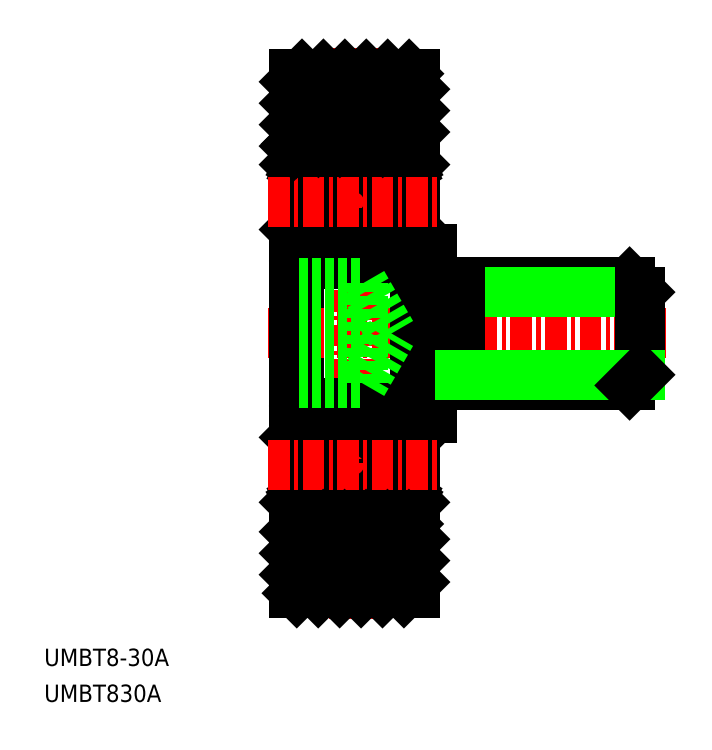
<metadata>
{"format":"dxf","ext":"dxf","renderer":"ezdxf+matplotlib","layout":"modelspace","background":"white","min_lineweight":24,"dpi":150}
</metadata>
<code>
0
SECTION
2
ENTITIES
0
TEXT
8
0
10
31.75
20
-13.55
30
0
40
1
1
UMBT8-30A
0
TEXT
8
0
10
31.75
20
-15.63
30
0
40
1
1
UMBT830A
0
LINE
8
0
10
54.17
20
10.55
30
0
11
54.17
21
0.748
31
0
0
ARC
8
0
10
52.87
20
9.948
30
0
40
0.3
50
270
51
0
0
LINE
8
0
10
46.47
20
9.648
30
0
11
52.87
21
9.648
31
0
0
LINE
8
0
10
53.17
20
9.948
30
0
11
53.17
21
10.55
31
0
0
LINE
8
0
10
53.17
20
1.348
30
0
11
53.17
21
0.748
31
0
0
ARC
8
0
10
52.87
20
1.348
30
0
40
0.3
50
0
51
90
0
LINE
8
0
10
46.47
20
1.648
30
0
11
52.87
21
1.648
31
0
0
LINE
8
0
10
46.47
20
1.648
30
0
11
46.47
21
9.648
31
0
0
LINE
8
CENTER
10
44.67
20
5.648
30
0
11
67.67
21
5.648
31
0
0
LINE
8
0
10
53.17
20
10.55
30
0
11
54.17
21
10.55
31
0
0
LINE
8
0
10
53.17
20
0.748
30
0
11
54.17
21
0.748
31
0
0
ARC
8
0
10
52.87
20
16.35
30
0
40
0.3
50
0
51
90
0
LINE
8
0
10
53.17
20
15.4
30
0
11
53.07
21
15.3
31
0
0
LINE
8
0
10
53.17
20
11.65
30
0
11
53.07
21
11.75
31
0
0
LINE
8
0
10
52.17
20
15.33
30
0
11
52.17
21
14.54
31
0
0
LINE
8
0
10
52.3
20
15.33
30
0
11
52.3
21
14.6
31
0
0
LINE
8
0
10
52.72
20
15.23
30
0
11
52.61
21
15.42
31
0
0
LINE
8
0
10
52.6
20
15.16
30
0
11
52.72
21
15.23
31
0
0
LINE
8
0
10
52.67
20
15.05
30
0
11
52.6
21
15.16
31
0
0
LINE
8
0
10
52.78
20
15.12
30
0
11
52.67
21
15.05
31
0
0
LINE
8
0
10
52.83
20
15.3
30
0
11
52.72
21
15.48
31
0
0
ARC
8
0
10
52.72
20
15.23
30
0
40
0.1333
50
300
51
30
0
LINE
8
0
10
52.17
20
14.7
30
0
11
52.07
21
14.6
31
0
0
LINE
8
0
10
52.17
20
14.54
30
0
11
52.43
21
14.28
31
0
0
LINE
8
0
10
52.3
20
14.6
30
0
11
52.57
21
14.33
31
0
0
LINE
8
0
10
52.07
20
14.6
30
0
11
51.14
21
14.6
31
0
0
LINE
8
0
10
52.83
20
11.75
30
0
11
52.62
21
11.49
31
0
0
ARC
8
0
10
52.43
20
12.15
30
0
40
0.1333
50
270
51
360
0
LINE
8
0
10
52.23
20
12.15
30
0
11
52.43
21
12.15
31
0
0
LINE
8
0
10
52.23
20
12.01
30
0
11
52.23
21
12.15
31
0
0
LINE
8
0
10
52.43
20
12.01
30
0
11
52.23
21
12.01
31
0
0
LINE
8
0
10
52.13
20
11.85
30
0
11
52.03
21
11.95
31
0
0
LINE
8
0
10
52.23
20
11.56
30
0
11
52.13
21
11.85
31
0
0
LINE
8
0
10
52.03
20
11.95
30
0
11
51.19
21
11.95
31
0
0
LINE
8
0
10
52.43
20
12.15
30
0
11
52.43
21
14.28
31
0
0
LINE
8
0
10
52.57
20
14.33
30
0
11
52.57
21
12.15
31
0
0
LINE
8
0
10
53.07
20
11.75
30
0
11
52.83
21
11.75
31
0
0
LINE
8
0
10
53.07
20
15.3
30
0
11
52.83
21
15.3
31
0
0
ARC
8
0
10
52.46
20
15.33
30
0
40
0.2989
50
30
51
180
0
ARC
8
0
10
52.46
20
15.33
30
0
40
0.1656
50
30
51
180
0
ARC
8
0
10
52.87
20
9.948
30
0
40
0.3
50
270
51
0
0
ARC
8
0
10
52.45
20
11.63
30
0
40
0.2236
50
196.8
51
320
0
LINE
8
0
10
53.17
20
-0.352
30
0
11
53.07
21
-0.452
31
0
0
LINE
8
0
10
52.43
20
-0.717
30
0
11
52.23
21
-0.717
31
0
0
LINE
8
0
10
52.23
20
-0.717
30
0
11
52.23
21
-0.8503
31
0
0
LINE
8
0
10
52.23
20
-0.8503
30
0
11
52.43
21
-0.8503
31
0
0
ARC
8
0
10
52.43
20
-0.8503
30
0
40
0.1333
50
5e-05
51
90
0
ARC
8
0
10
52.45
20
-0.3333
30
0
40
0.2236
50
40
51
163.2
0
LINE
8
0
10
52.83
20
-0.452
30
0
11
52.62
21
-0.1896
31
0
0
LINE
8
0
10
52.13
20
-0.558
30
0
11
52.03
21
-0.652
31
0
0
LINE
8
0
10
52.23
20
-0.2685
30
0
11
52.13
21
-0.5581
31
0
0
LINE
8
0
10
52.03
20
-0.652
30
0
11
51.19
21
-0.652
31
0
0
LINE
8
0
10
53.07
20
-0.452
30
0
11
52.83
21
-0.452
31
0
0
ARC
8
0
10
52.87
20
1.348
30
0
40
0.3
50
360
51
90
0
LINE
8
0
10
53.17
20
-4.102
30
0
11
53.07
21
-4.002
31
0
0
LINE
8
0
10
52.78
20
-3.82
30
0
11
52.67
21
-3.753
31
0
0
LINE
8
0
10
52.67
20
-3.753
30
0
11
52.6
21
-3.869
31
0
0
LINE
8
0
10
52.6
20
-3.869
30
0
11
52.72
21
-3.935
31
0
0
LINE
8
0
10
52.3
20
-3.302
30
0
11
52.57
21
-3.035
31
0
0
LINE
8
0
10
52.17
20
-3.247
30
0
11
52.43
21
-2.98
31
0
0
LINE
8
0
10
52.17
20
-3.402
30
0
11
52.07
21
-3.302
31
0
0
LINE
8
0
10
52.83
20
-4.002
30
0
11
52.72
21
-4.186
31
0
0
ARC
8
0
10
52.46
20
-4.036
30
0
40
0.1656
50
180
51
330
0
ARC
8
0
10
52.46
20
-4.036
30
0
40
0.2989
50
180
51
330
0
ARC
8
0
10
52.72
20
-3.935
30
0
40
0.1333
50
330
51
60
0
LINE
8
0
10
52.72
20
-3.935
30
0
11
52.61
21
-4.119
31
0
0
LINE
8
0
10
52.3
20
-4.036
30
0
11
52.3
21
-3.302
31
0
0
LINE
8
0
10
52.17
20
-4.036
30
0
11
52.17
21
-3.247
31
0
0
LINE
8
0
10
52.07
20
-3.302
30
0
11
51.14
21
-3.302
31
0
0
LINE
8
0
10
53.07
20
-4.002
30
0
11
52.83
21
-4.002
31
0
0
LINE
8
0
10
52.57
20
-3.035
30
0
11
52.57
21
-0.8503
31
0
0
LINE
8
0
10
52.43
20
-0.8503
30
0
11
52.43
21
-2.98
31
0
0
ARC
8
0
10
52.87
20
-5.052
30
0
40
0.3
50
270
51
360
0
LINE
8
0
10
53.17
20
20.65
30
0
11
53.17
21
-9.352
31
0
0
LINE
8
0
10
49.67
20
16.65
30
0
11
49.67
21
16.65
31
0
0
LINE
8
0
10
48.07
20
16.65
30
0
11
48.07
21
16.65
31
0
0
ARC
8
0
10
46.47
20
16.35
30
0
40
0.3
50
90
51
180
0
LINE
8
0
10
47.17
20
15.33
30
0
11
47.17
21
14.54
31
0
0
LINE
8
0
10
47.17
20
14.7
30
0
11
47.27
21
14.6
31
0
0
LINE
8
0
10
47.27
20
14.6
30
0
11
48.19
21
14.6
31
0
0
LINE
8
0
10
47.1
20
11.56
30
0
11
47.2
21
11.85
31
0
0
LINE
8
0
10
47.1
20
12.01
30
0
11
47.1
21
12.15
31
0
0
LINE
8
0
10
47.2
20
11.85
30
0
11
47.3
21
11.95
31
0
0
LINE
8
0
10
47.3
20
11.95
30
0
11
48.15
21
11.95
31
0
0
ARC
8
0
10
46.61
20
15.23
30
0
40
0.1333
50
150
51
240
0
LINE
8
0
10
46.5
20
15.3
30
0
11
46.61
21
15.48
31
0
0
LINE
8
0
10
46.66
20
15.05
30
0
11
46.73
21
15.16
31
0
0
LINE
8
0
10
46.73
20
15.16
30
0
11
46.61
21
15.23
31
0
0
LINE
8
0
10
46.61
20
15.23
30
0
11
46.72
21
15.42
31
0
0
LINE
8
0
10
46.55
20
15.12
30
0
11
46.66
21
15.05
31
0
0
LINE
8
0
10
47.03
20
15.33
30
0
11
47.03
21
14.6
31
0
0
LINE
8
0
10
46.17
20
15.4
30
0
11
46.27
21
15.3
31
0
0
LINE
8
0
10
46.27
20
15.3
30
0
11
46.5
21
15.3
31
0
0
LINE
8
0
10
47.03
20
14.6
30
0
11
46.77
21
14.33
31
0
0
LINE
8
0
10
46.5
20
11.75
30
0
11
46.71
21
11.49
31
0
0
ARC
8
0
10
46.9
20
12.15
30
0
40
0.1333
50
180
51
270
0
LINE
8
0
10
46.17
20
11.65
30
0
11
46.27
21
11.75
31
0
0
LINE
8
0
10
46.27
20
11.75
30
0
11
46.5
21
11.75
31
0
0
LINE
8
0
10
46.77
20
14.33
30
0
11
46.77
21
12.15
31
0
0
LINE
8
0
10
46.9
20
12.15
30
0
11
46.9
21
14.28
31
0
0
LINE
8
0
10
47.17
20
14.54
30
0
11
46.9
21
14.28
31
0
0
LINE
8
0
10
46.9
20
12.01
30
0
11
47.1
21
12.01
31
0
0
LINE
8
0
10
47.1
20
12.15
30
0
11
46.9
21
12.15
31
0
0
ARC
8
0
10
46.87
20
15.33
30
0
40
0.1656
50
0
51
150
0
ARC
8
0
10
46.87
20
15.33
30
0
40
0.2989
50
0
51
150
0
ARC
8
0
10
46.47
20
9.948
30
0
40
0.3
50
180
51
270
0
ARC
8
0
10
46.89
20
11.63
30
0
40
0.2236
50
220
51
343.2
0
LINE
8
0
10
47.2
20
-0.558
30
0
11
47.3
21
-0.652
31
0
0
LINE
8
0
10
47.1
20
-0.717
30
0
11
47.1
21
-0.8503
31
0
0
LINE
8
0
10
47.1
20
-0.2685
30
0
11
47.2
21
-0.5581
31
0
0
LINE
8
0
10
47.3
20
-0.652
30
0
11
48.15
21
-0.652
31
0
0
ARC
8
0
10
46.47
20
1.348
30
0
40
0.3
50
90
51
180
0
ARC
8
0
10
46.9
20
-0.8503
30
0
40
0.1333
50
90
51
180
0
LINE
8
0
10
46.5
20
-0.452
30
0
11
46.71
21
-0.1896
31
0
0
LINE
8
0
10
46.17
20
-0.352
30
0
11
46.27
21
-0.452
31
0
0
LINE
8
0
10
46.27
20
-0.452
30
0
11
46.5
21
-0.452
31
0
0
ARC
8
0
10
46.89
20
-0.3333
30
0
40
0.2236
50
16.85
51
140
0
LINE
8
0
10
47.1
20
-0.8503
30
0
11
46.9
21
-0.8503
31
0
0
LINE
8
0
10
46.9
20
-0.717
30
0
11
47.1
21
-0.717
31
0
0
LINE
8
0
10
47.17
20
-3.402
30
0
11
47.27
21
-3.302
31
0
0
LINE
8
0
10
47.27
20
-3.302
30
0
11
48.19
21
-3.302
31
0
0
LINE
8
0
10
47.17
20
-4.036
30
0
11
47.17
21
-3.247
31
0
0
LINE
8
0
10
46.55
20
-3.82
30
0
11
46.66
21
-3.753
31
0
0
LINE
8
0
10
46.73
20
-3.869
30
0
11
46.61
21
-3.935
31
0
0
LINE
8
0
10
46.66
20
-3.753
30
0
11
46.73
21
-3.869
31
0
0
LINE
8
0
10
47.03
20
-3.302
30
0
11
46.77
21
-3.035
31
0
0
LINE
8
0
10
46.5
20
-4.002
30
0
11
46.61
21
-4.186
31
0
0
ARC
8
0
10
46.87
20
-4.036
30
0
40
0.1656
50
210
51
360
0
LINE
8
0
10
46.17
20
-4.102
30
0
11
46.27
21
-4.002
31
0
0
LINE
8
0
10
46.27
20
-4.002
30
0
11
46.5
21
-4.002
31
0
0
LINE
8
0
10
47.03
20
-4.036
30
0
11
47.03
21
-3.302
31
0
0
LINE
8
0
10
46.61
20
-3.935
30
0
11
46.72
21
-4.119
31
0
0
ARC
8
0
10
46.61
20
-3.935
30
0
40
0.1333
50
120
51
210
0
ARC
8
0
10
46.87
20
-4.036
30
0
40
0.2989
50
210
51
360
0
LINE
8
0
10
47.17
20
-3.247
30
0
11
46.9
21
-2.98
31
0
0
LINE
8
0
10
46.9
20
-0.8503
30
0
11
46.9
21
-2.98
31
0
0
LINE
8
0
10
46.77
20
-3.035
30
0
11
46.77
21
-0.8503
31
0
0
ARC
8
0
10
46.47
20
-5.052
30
0
40
0.3
50
180
51
270
0
LINE
8
0
10
46.17
20
-9.352
30
0
11
46.17
21
20.65
31
0
0
LINE
8
CENTER
10
49.67
20
22.15
30
0
11
49.67
21
-10.86
31
0
0
LINE
8
0
10
46.47
20
16.65
30
0
11
52.87
21
16.65
31
0
0
LINE
8
0
10
52.87
20
9.648
30
0
11
46.47
21
9.648
31
0
0
CIRCLE
8
0
10
49.67
20
13.25
30
0
40
2
0
LINE
8
0
10
46.47
20
-5.352
30
0
11
52.87
21
-5.352
31
0
0
CIRCLE
8
0
10
49.67
20
-1.952
30
0
40
2
0
LINE
8
0
10
52.87
20
1.648
30
0
11
46.47
21
1.648
31
0
0
LINE
8
CENTER
10
44.67
20
-1.952
30
0
11
54.67
21
-1.952
31
0
0
LINE
8
CENTER
10
44.67
20
13.25
30
0
11
54.67
21
13.25
31
0
0
LINE
8
0
10
46.47
20
8.535
30
0
11
50.13
21
8.535
31
0
0
LINE
8
0
10
50.13
20
2.761
30
0
11
51.8
21
5.648
31
0
0
LINE
8
0
10
46.47
20
7.091
30
0
11
50.13
21
7.091
31
0
0
LINE
8
0
10
46.47
20
4.205
30
0
11
50.13
21
4.205
31
0
0
LINE
8
0
10
46.47
20
2.761
30
0
11
50.13
21
2.761
31
0
0
LINE
8
0
10
50.13
20
8.535
30
0
11
50.13
21
2.761
31
0
0
LINE
8
0
10
50.13
20
8.535
30
0
11
51.8
21
5.648
31
0
0
LINE
8
0
10
46.17
20
20.65
30
0
11
53.17
21
20.65
31
0
0
LINE
8
0
10
46.17
20
-9.352
30
0
11
53.17
21
-9.352
31
0
0
LINE
8
0
10
54.17
20
8.648
30
0
11
65.55
21
8.648
31
0
0
LINE
8
0
10
65.55
20
8.648
30
0
11
66.17
21
8.034
31
0
0
LINE
8
0
10
66.17
20
8.034
30
0
11
55.77
21
8.034
31
0
0
LINE
8
0
10
66.17
20
8.034
30
0
11
66.17
21
3.261
31
0
0
LINE
8
0
10
55.77
20
8.648
30
0
11
55.77
21
2.648
31
0
0
LINE
8
0
10
54.17
20
2.648
30
0
11
65.55
21
2.648
31
0
0
LINE
8
0
10
66.17
20
3.261
30
0
11
55.77
21
3.261
31
0
0
LINE
8
0
10
65.55
20
2.648
30
0
11
66.17
21
3.261
31
0
0
INSERT
8
0
2
*X2
10
0
20
0
30
0
0
ENDSEC
0
EOF

</code>
